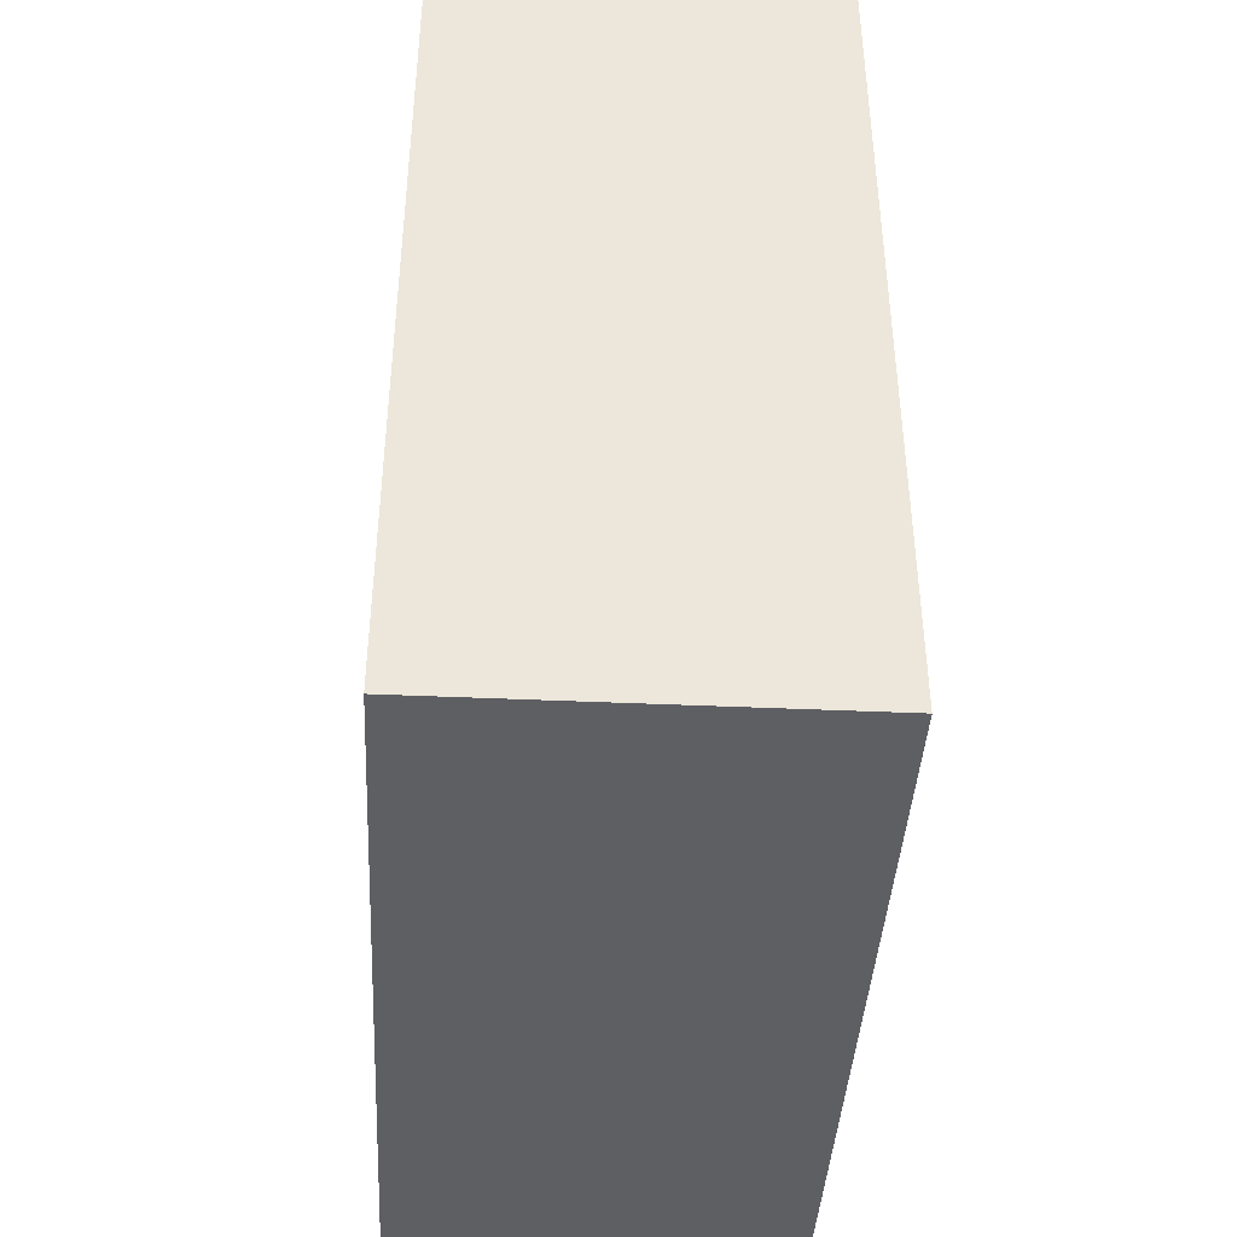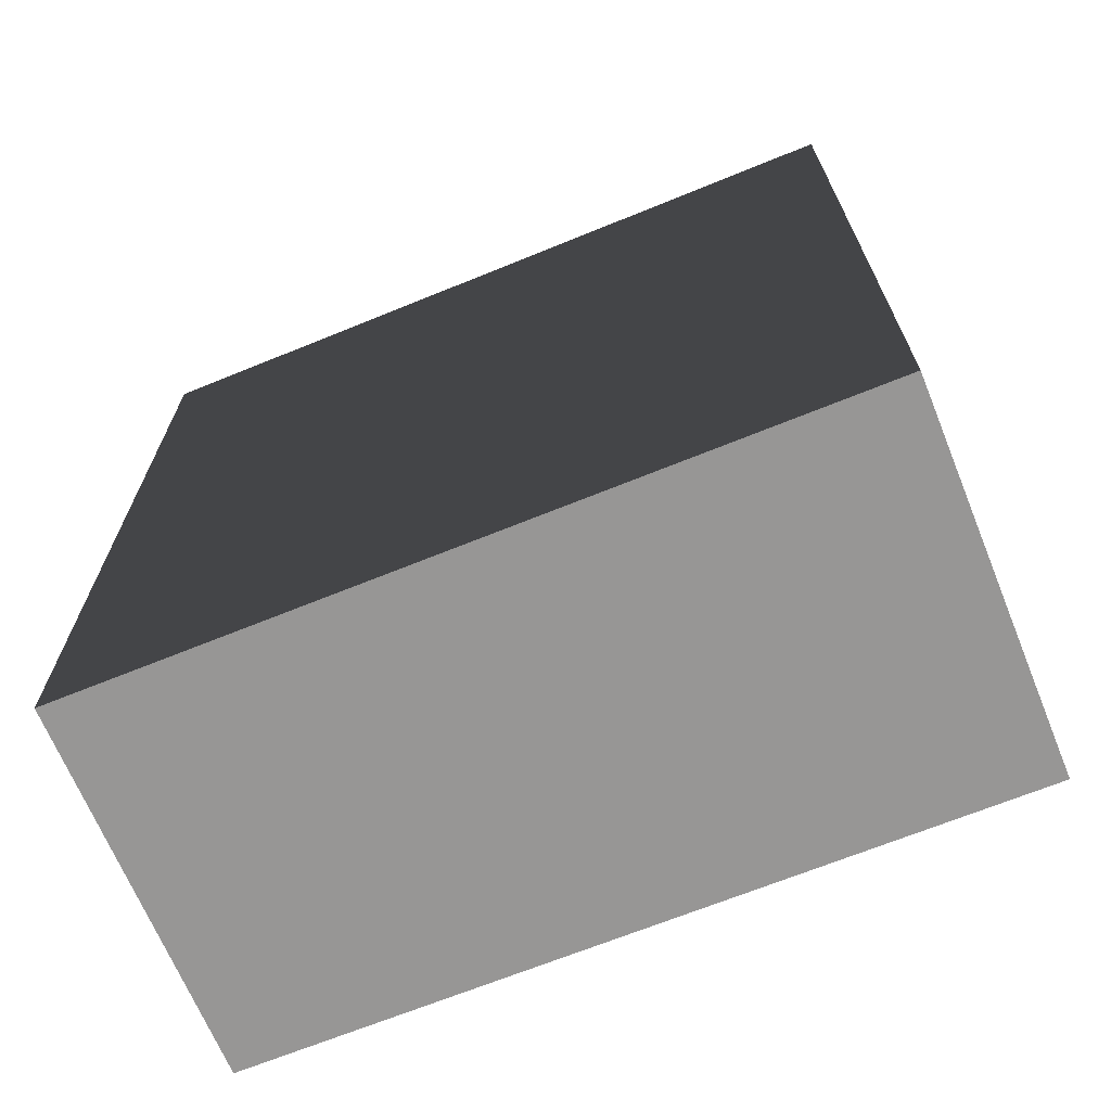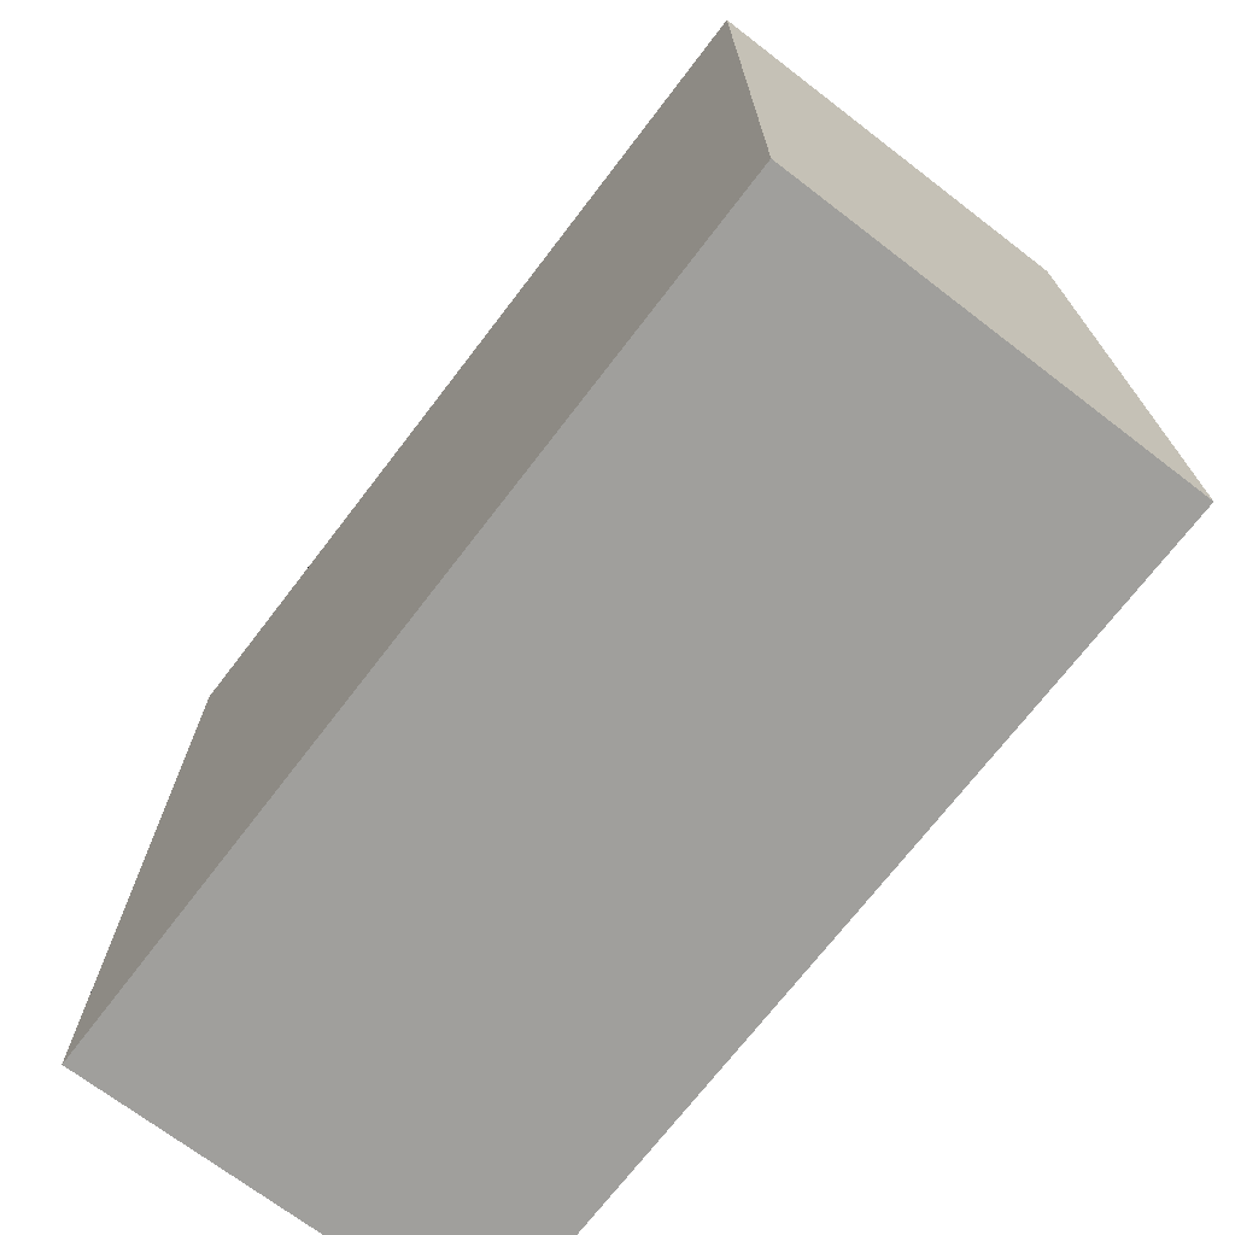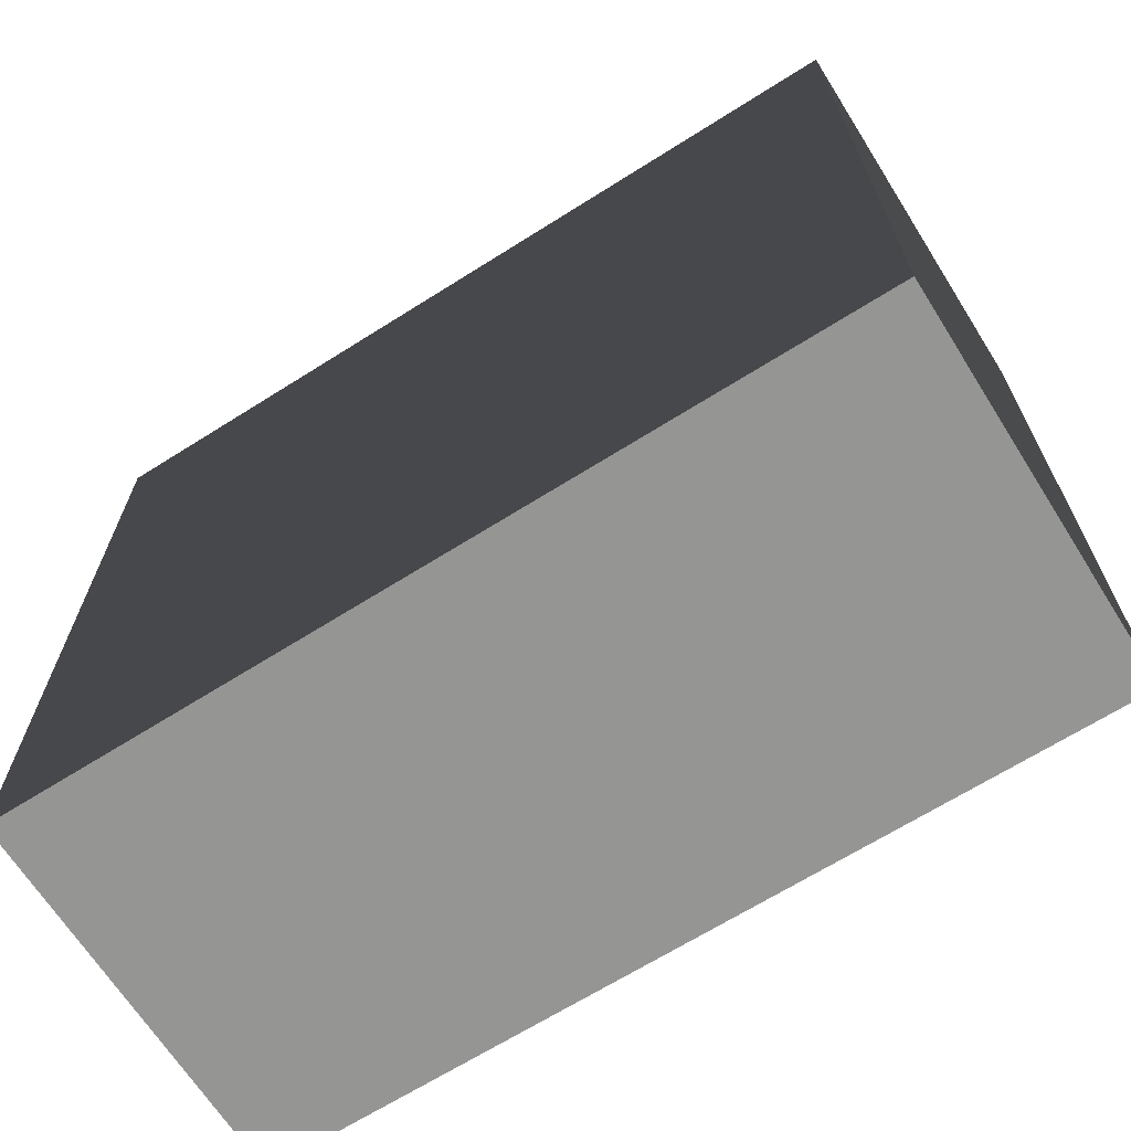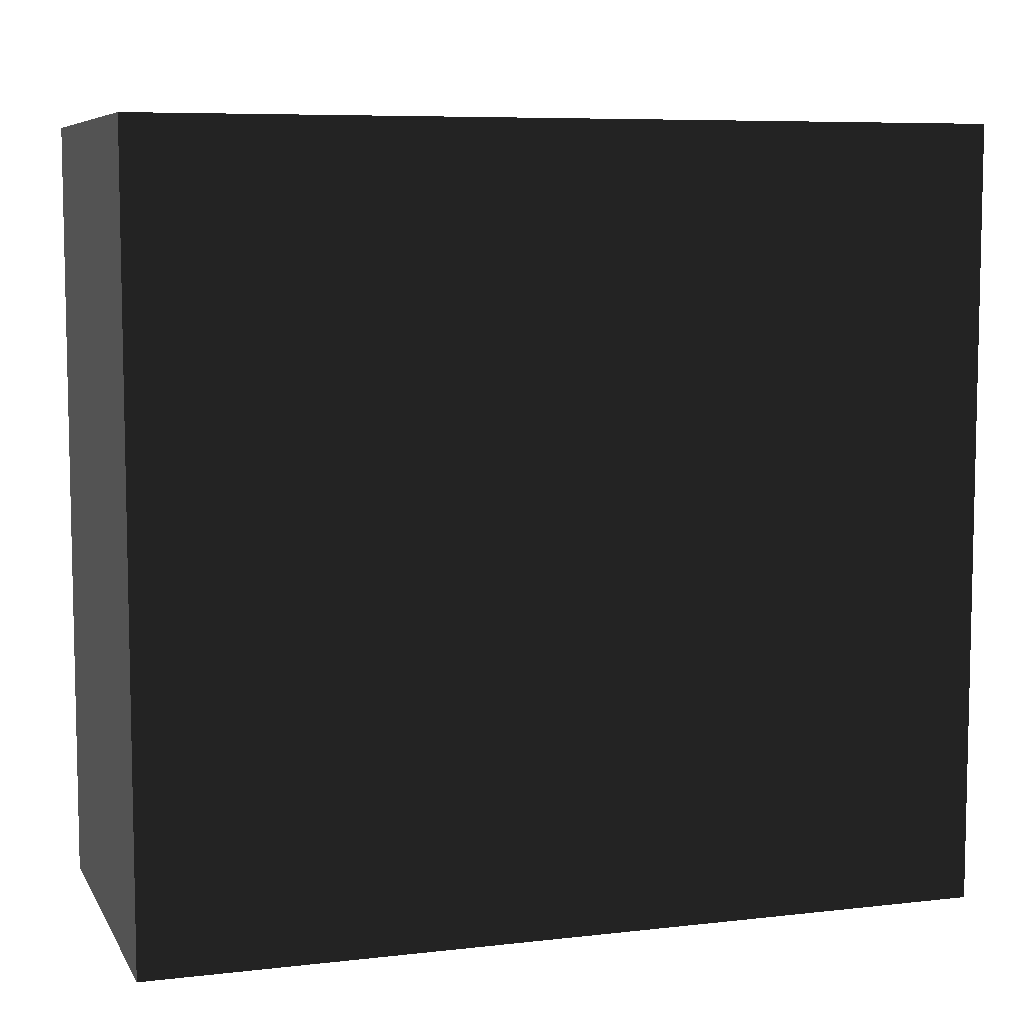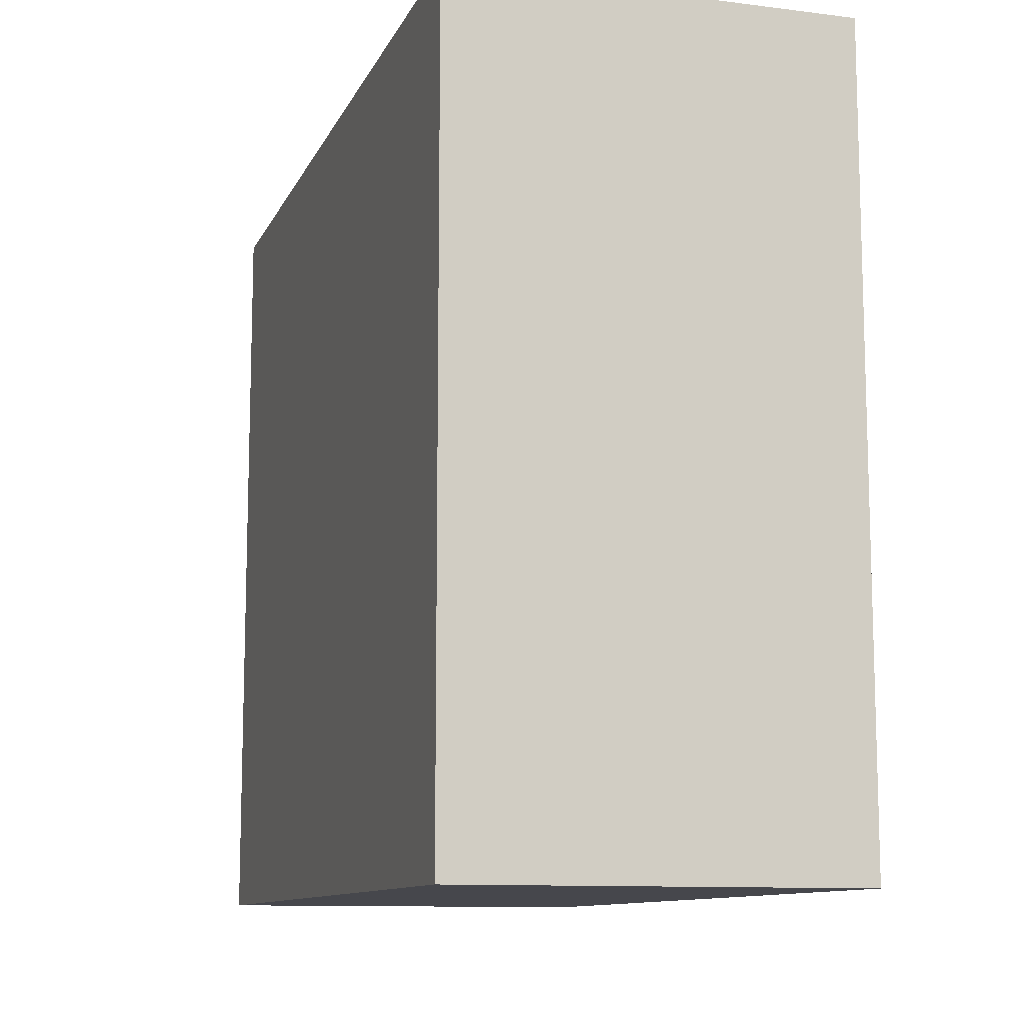
<metadata>
{"format":"obj","ext":"obj","renderer":"f3d","projection":"perspective","resolution":1024,"background":"white","views":[{"elev":-41.5,"azim":176.9,"up":"+Y"},{"elev":-68.0,"azim":112.2,"up":"+Y"},{"elev":-71.2,"azim":-37.4,"up":"+Z"},{"elev":-67.3,"azim":122.3,"up":"+Z"},{"elev":7.4,"azim":71.9,"up":"+Z"},{"elev":-10.9,"azim":-17.2,"up":"+Z"}]}
</metadata>
<code>
v 64 -400 352
v 64 -400 160
v 64 -608 160
v 64 -608 352
f 4 3 2 1
v 160 -608 352
v 160 -608 160
v 160 -400 160
v 160 -400 352
f 8 7 6 5
v 64 -608 160
v 160 -608 160
v 160 -608 352
v 64 -608 352
f 12 11 10 9
v 160 -400 352
v 160 -400 160
v 64 -400 160
v 64 -400 352
f 16 15 14 13
v 64 -608 160
v 64 -400 160
v 160 -400 160
v 160 -608 160
f 20 19 18 17
v 64 -400 352
v 64 -608 352
v 160 -608 352
v 160 -400 352
f 24 23 22 21

</code>
